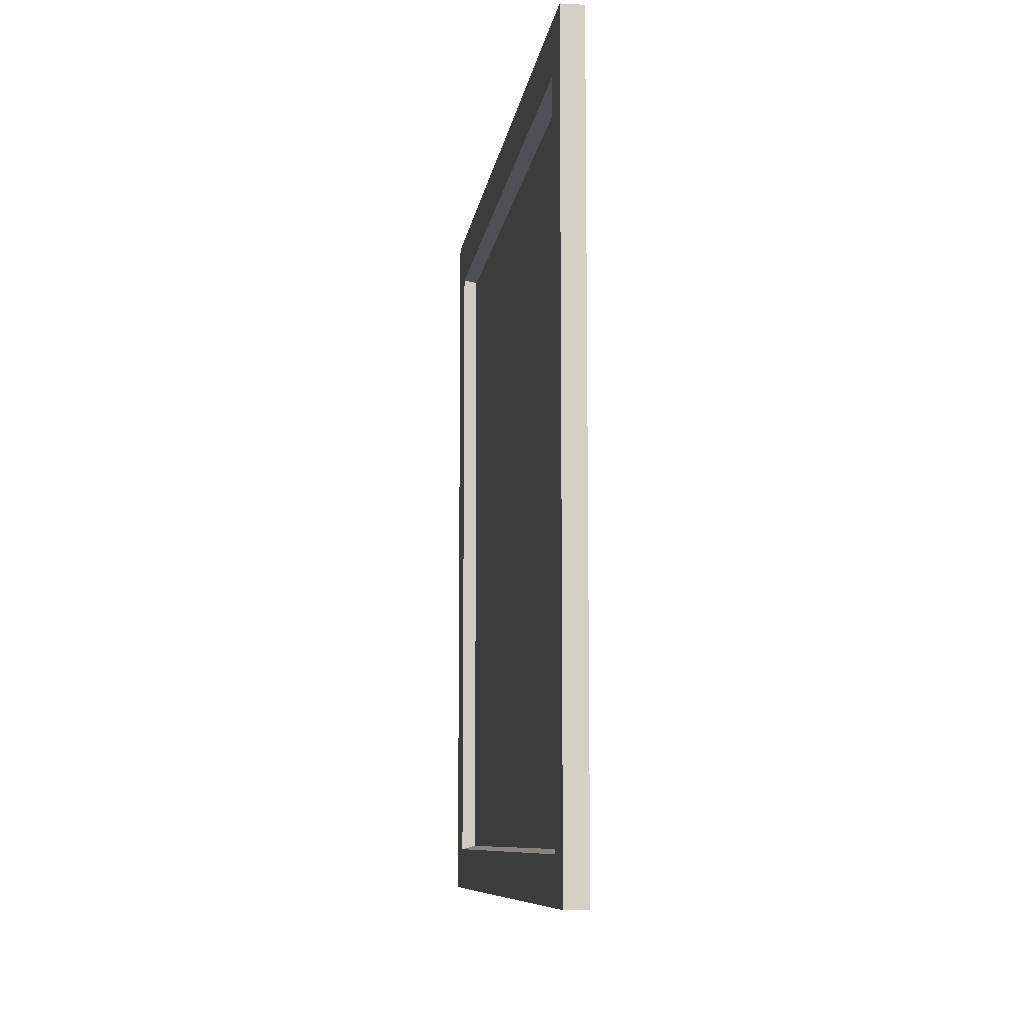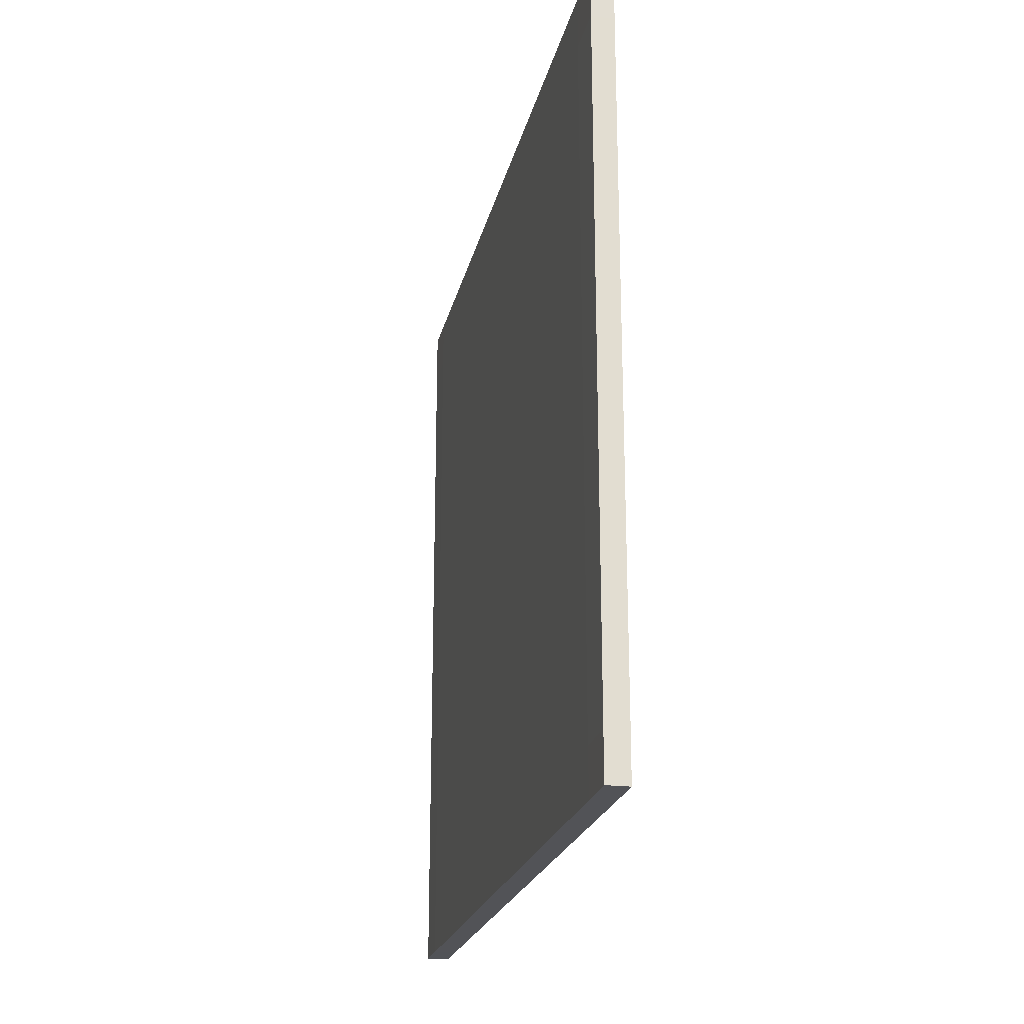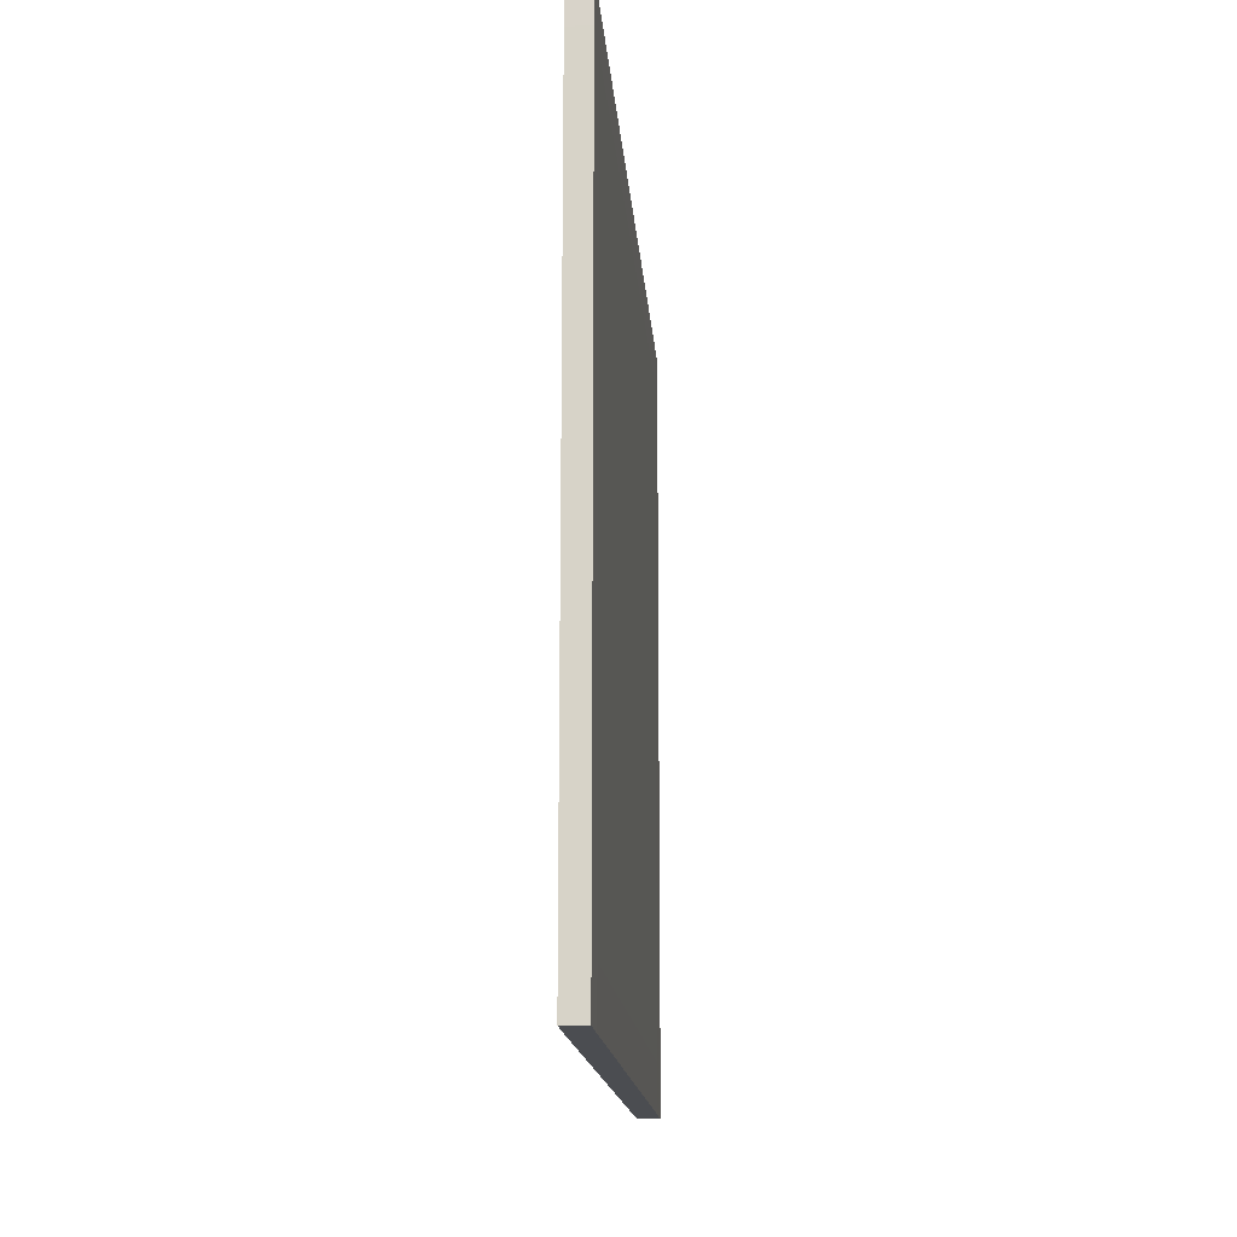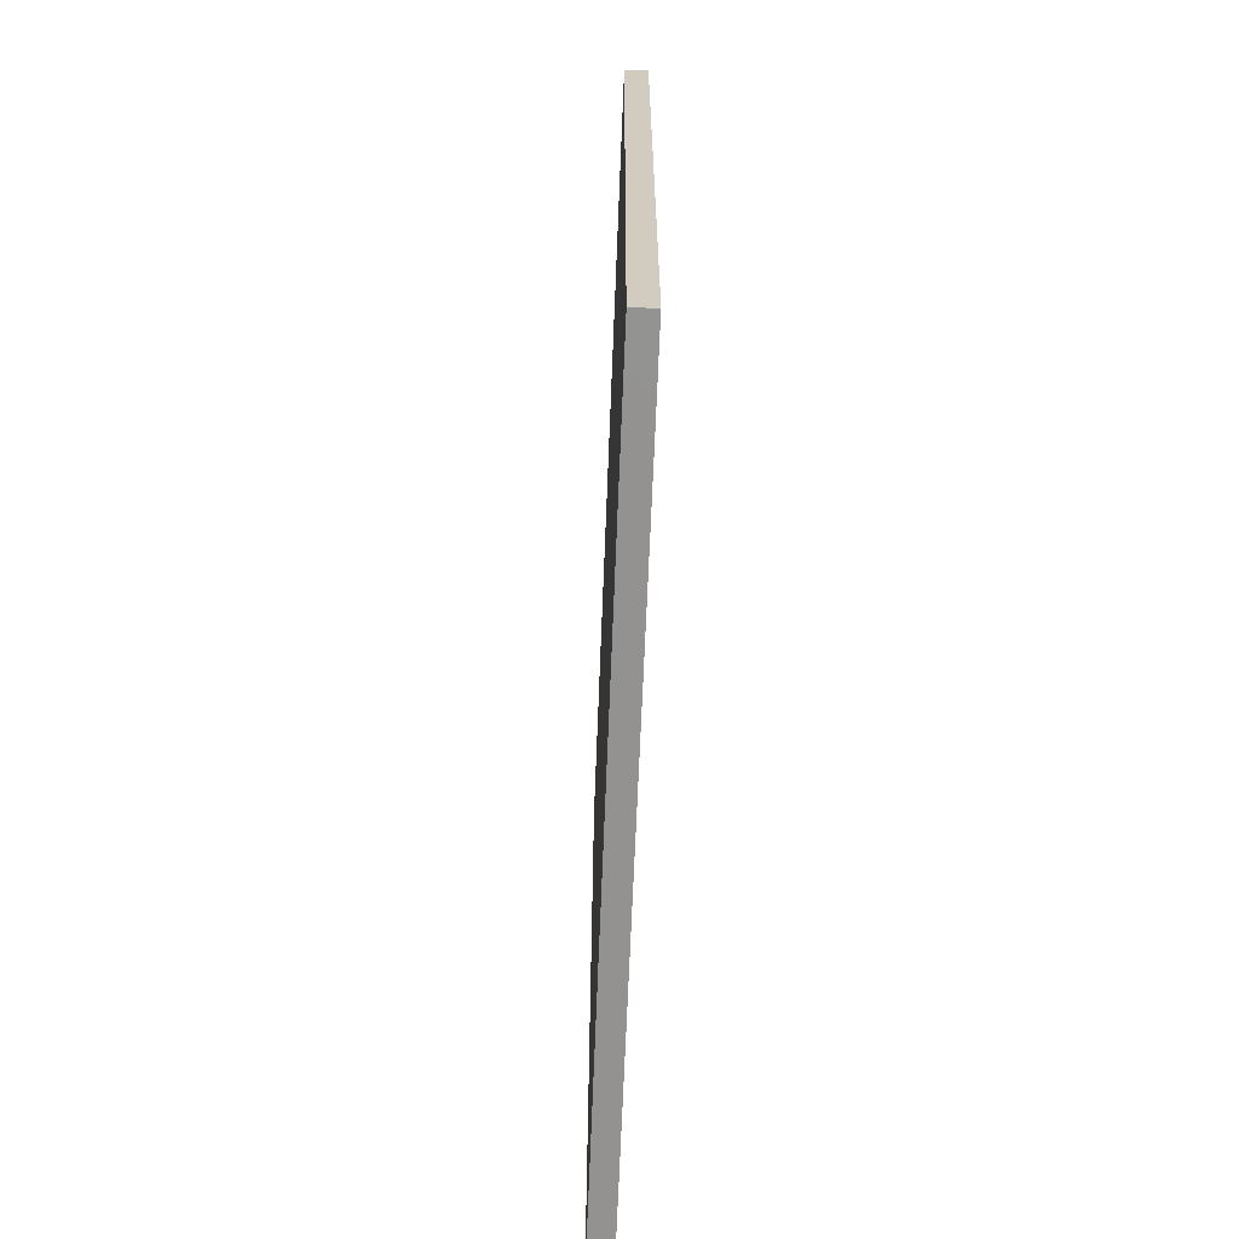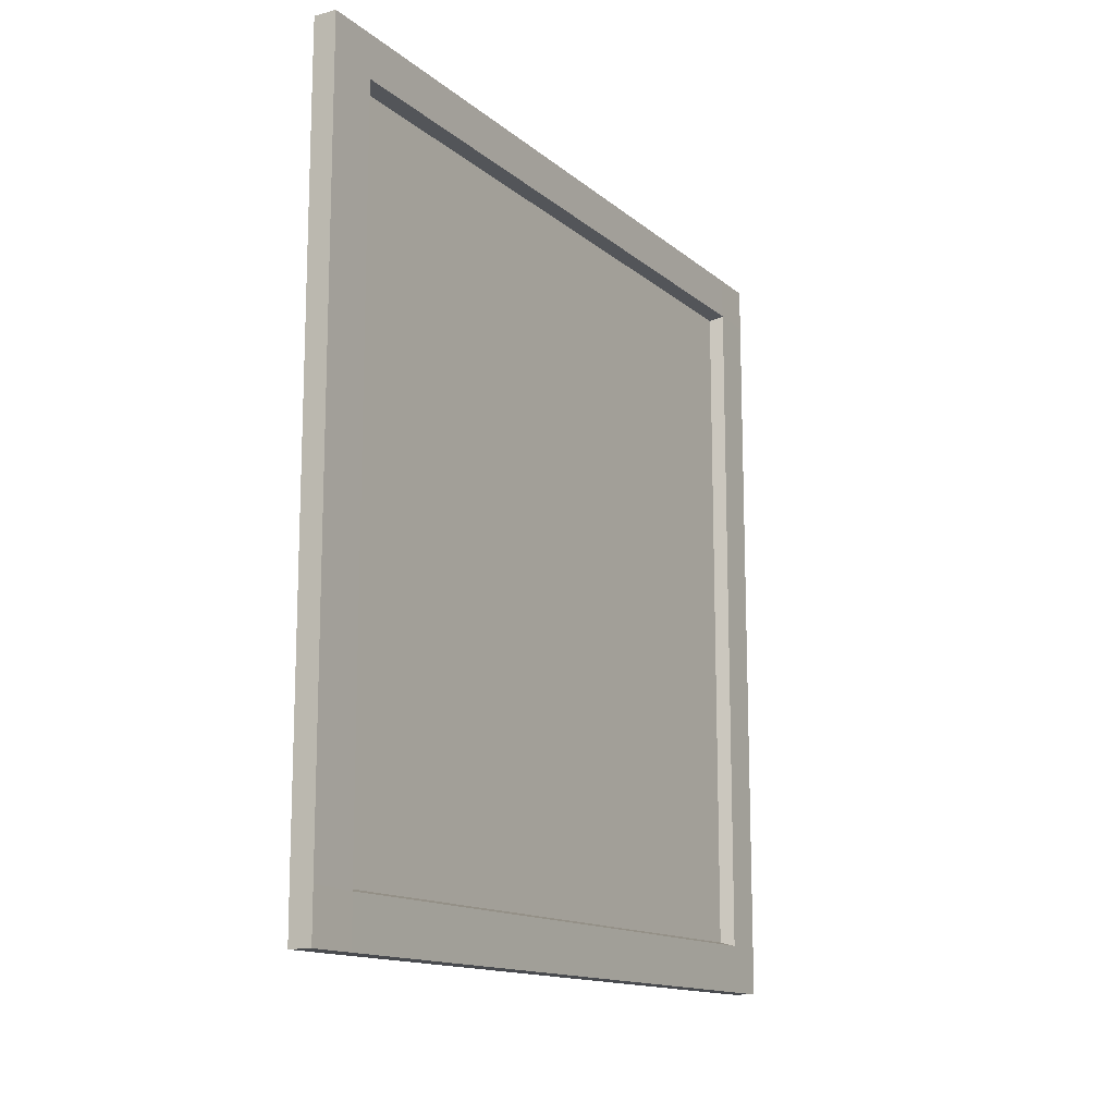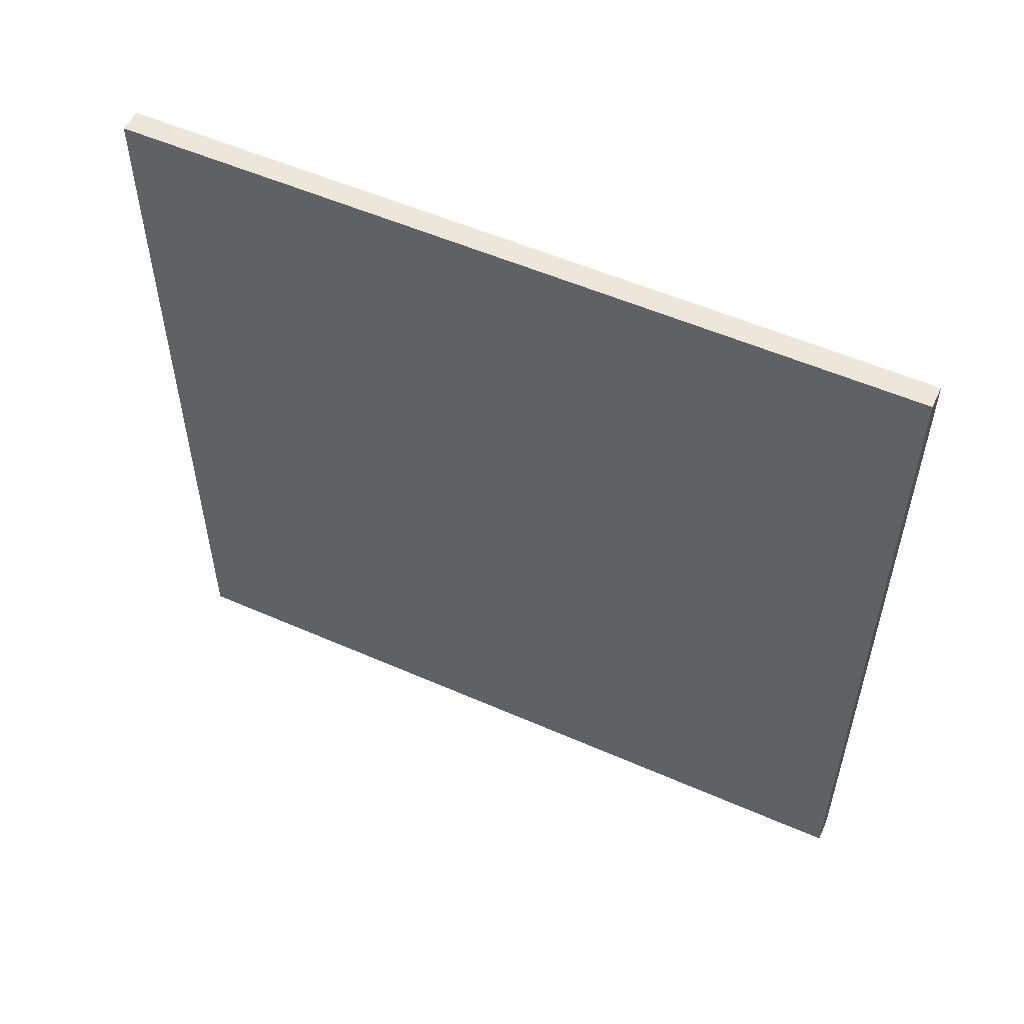
<metadata>
{"format":"obj","ext":"obj","renderer":"f3d","projection":"perspective","resolution":1024,"background":"white","views":[{"elev":-8.9,"azim":172.2,"up":"+Z"},{"elev":-22.3,"azim":-12.4,"up":"+Z"},{"elev":-15.8,"azim":-175.7,"up":"+Y"},{"elev":-66.5,"azim":-2.3,"up":"+Y"},{"elev":-13.9,"azim":30.2,"up":"+Y"},{"elev":54.1,"azim":-65.0,"up":"+Z"}]}
</metadata>
<code>
o Cube_Cube.001
v -0.001462 0.003361 0.273
v -0.001462 0.5567 0.273
v -0.001462 0.003361 -0.2803
v -0.001462 0.5567 -0.2803
v 0.01445 0.003361 0.273
v 0.01445 0.5567 0.273
v 0.01445 0.003361 -0.2803
v 0.01445 0.5567 -0.2803
v -0.001514 0.5262 0.2731
v -0.001514 0.5262 -0.2804
v 0.01451 0.5262 -0.2804
v 0.01451 0.5262 0.2731
v -0.001514 0.03777 -0.2804
v 0.01451 0.03777 -0.2804
v 0.01451 0.03777 0.2731
v -0.001514 0.03777 0.2731
v -0.001514 0.003264 0.2356
v -0.001514 0.5568 0.2356
v 0.01451 0.003264 0.2356
v 0.01451 0.5568 0.2356
v 0.01458 0.5271 0.2365
v -0.001671 0.5262 0.2356
v -0.001671 0.03777 0.2356
v 0.01458 0.03688 0.2365
v -0.001514 0.5568 -0.2478
v 0.01451 0.003264 -0.2478
v -0.001671 0.5262 -0.2478
v -0.001671 0.03777 -0.2478
v -0.001514 0.003264 -0.2478
v 0.01451 0.5568 -0.2478
v 0.01458 0.5271 -0.2487
v 0.01458 0.03688 -0.2487
v 0.004494 0.5244 -0.246
v 0.004494 0.5244 0.2338
v 0.004494 0.03965 -0.246
v 0.004494 0.03965 0.2338
f 27 25 4 10
f 10 4 8 11
f 21 20 6 12
f 12 6 2 9
f 17 19 5 1
f 20 18 2 6
f 15 12 9 16
f 24 21 12 15
f 13 10 11 14
f 28 27 10 13
f 29 28 13 3
f 3 13 14 7
f 19 24 15 5
f 5 15 16 1
f 26 32 24 19
f 1 16 23 17
f 16 9 22 23
f 24 32 35 36
f 30 25 18 20
f 29 26 19 17
f 31 30 20 21
f 9 2 18 22
f 11 8 30 31
f 3 7 26 29
f 8 4 25 30
f 14 11 31 32
f 7 14 32 26
f 17 23 28 29
f 23 22 27 28
f 22 18 25 27
f 35 33 34 36
f 32 31 33 35
f 31 21 34 33
f 21 24 36 34

</code>
